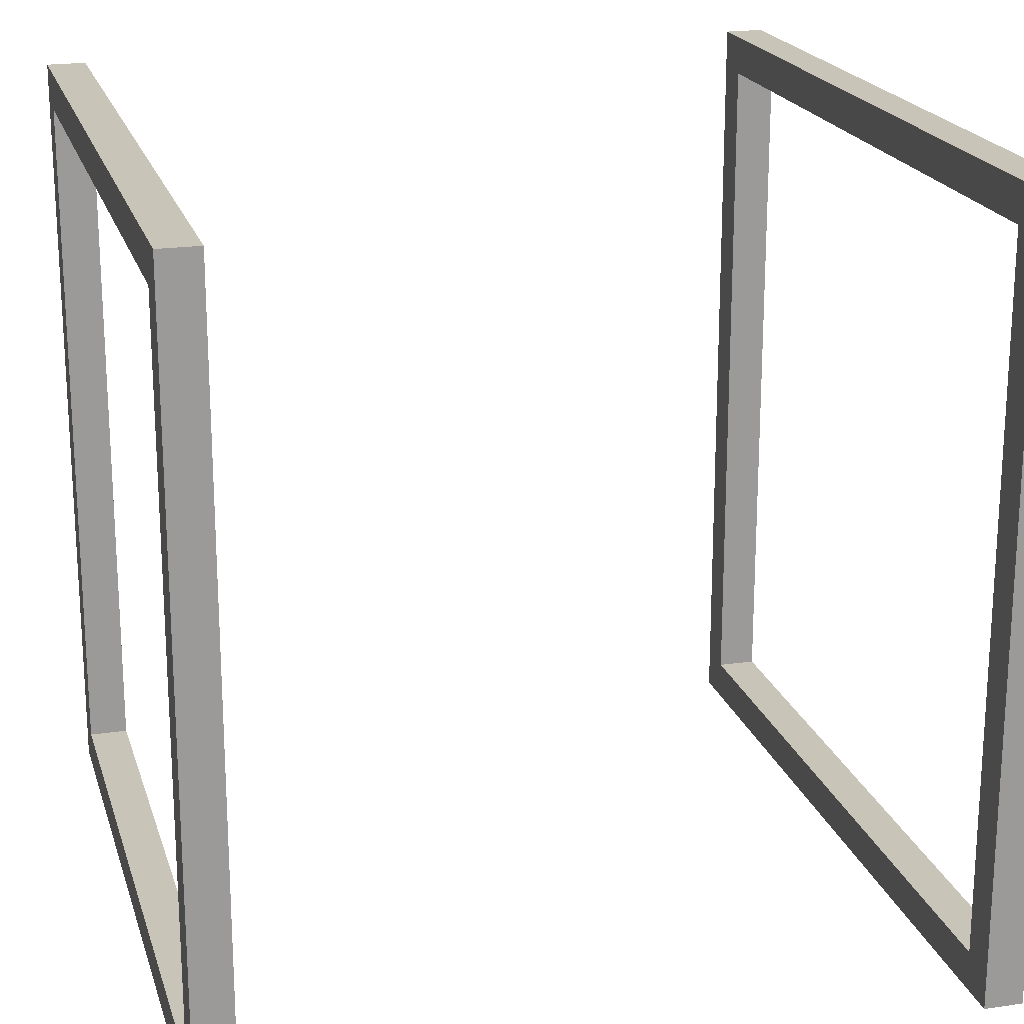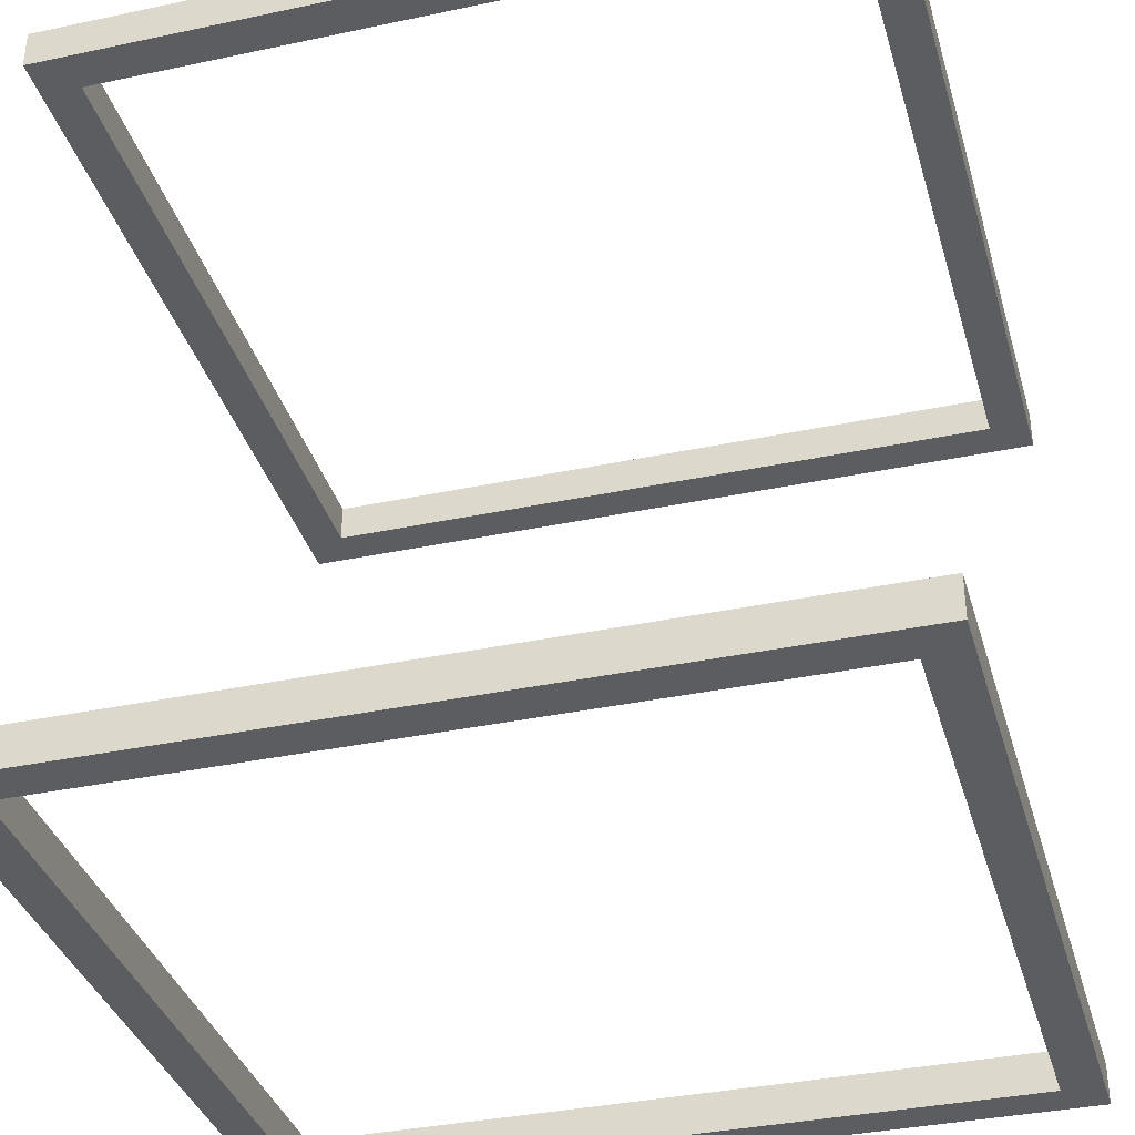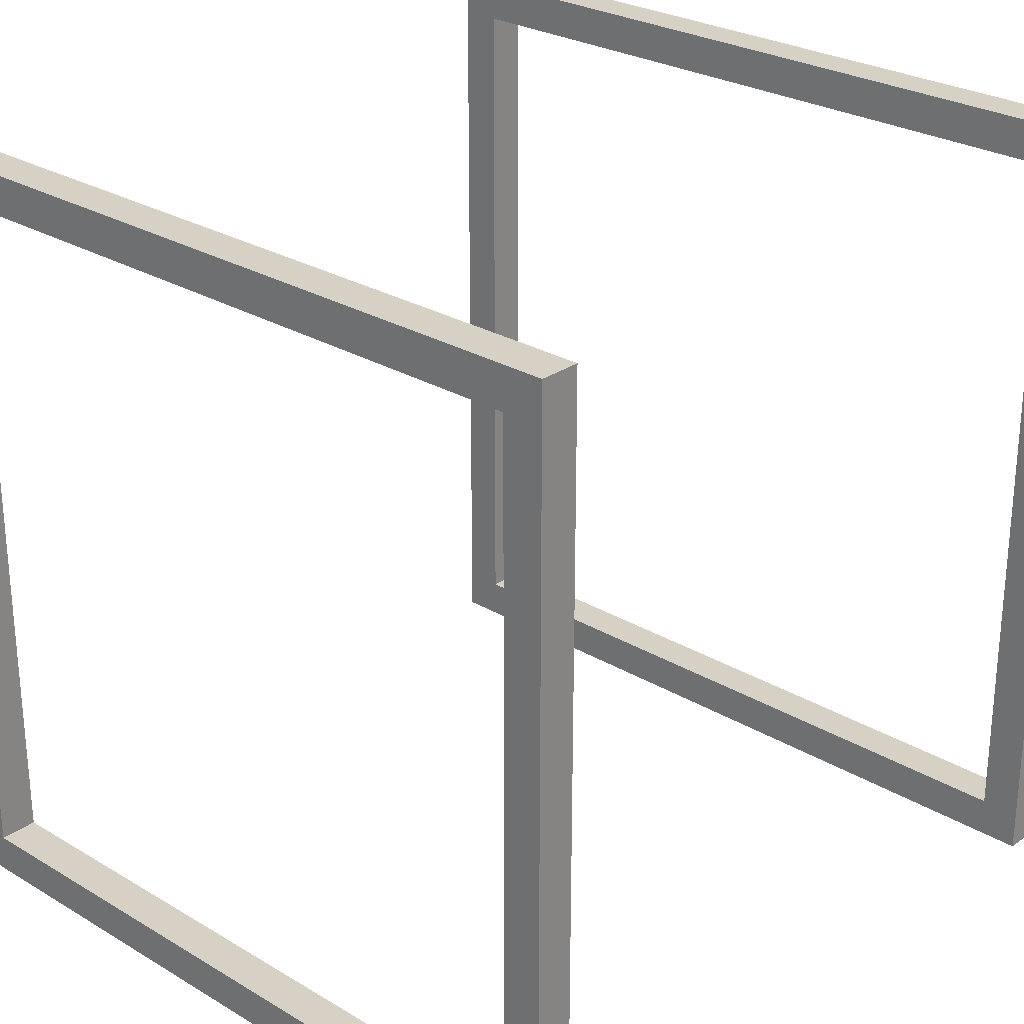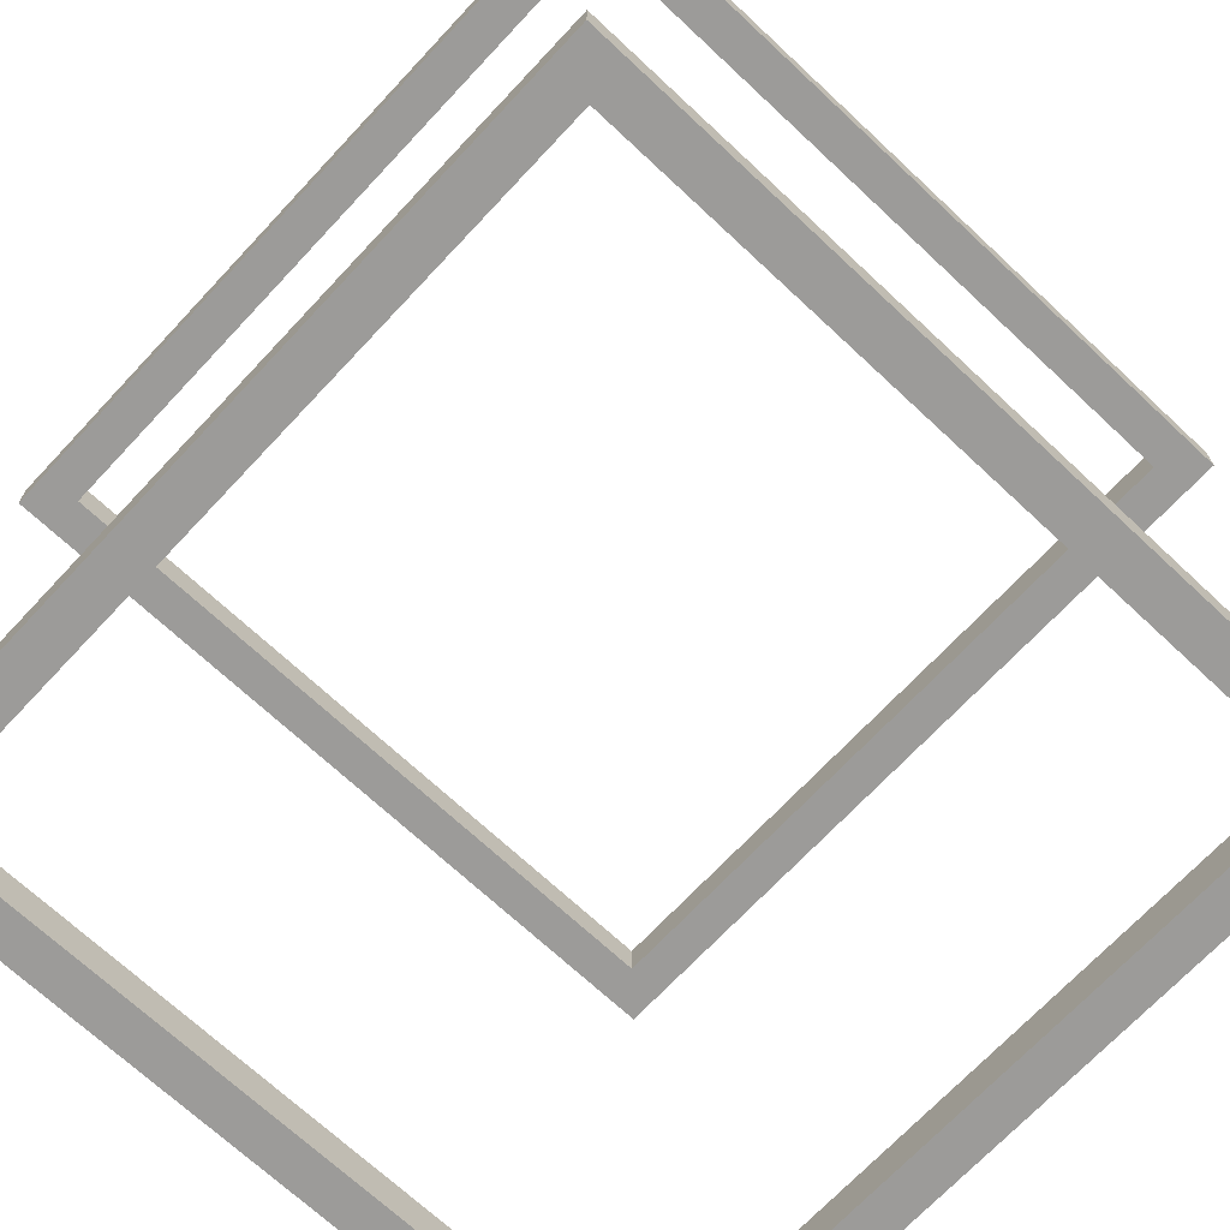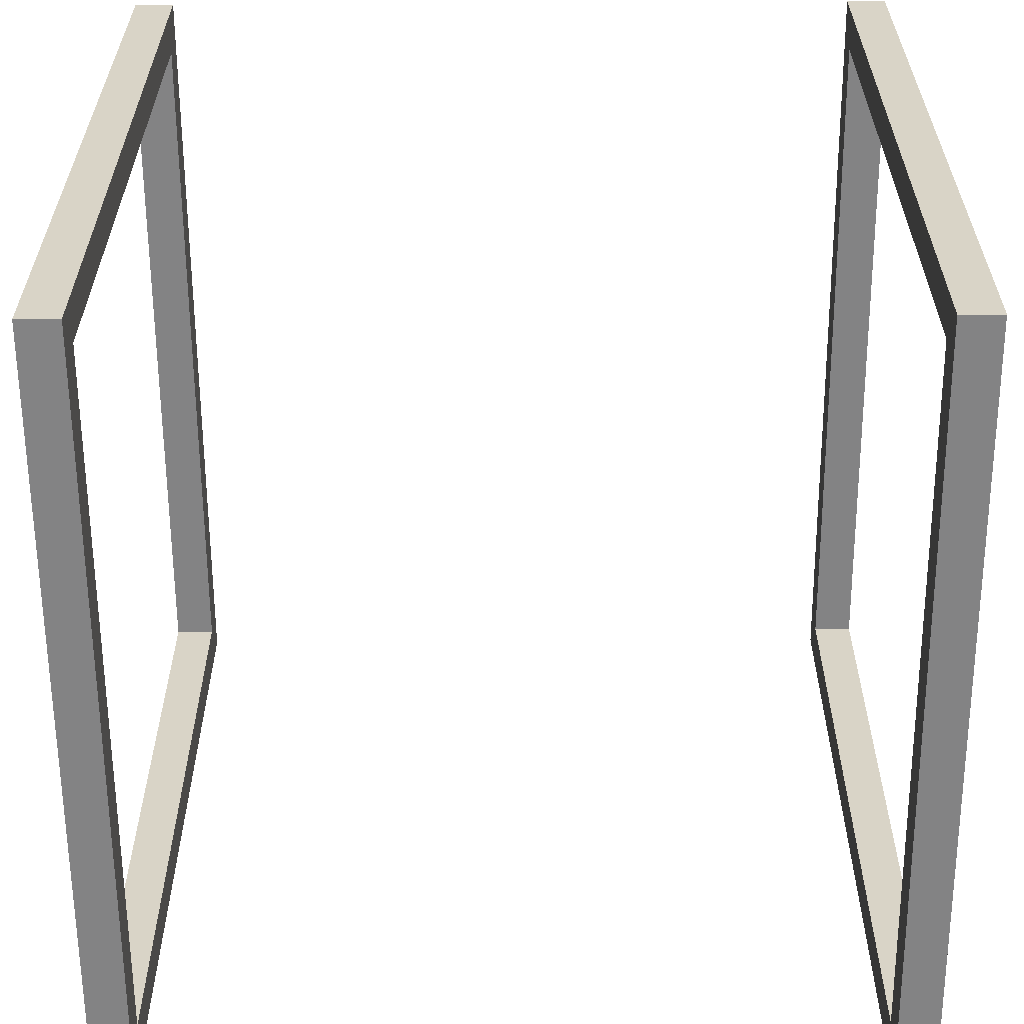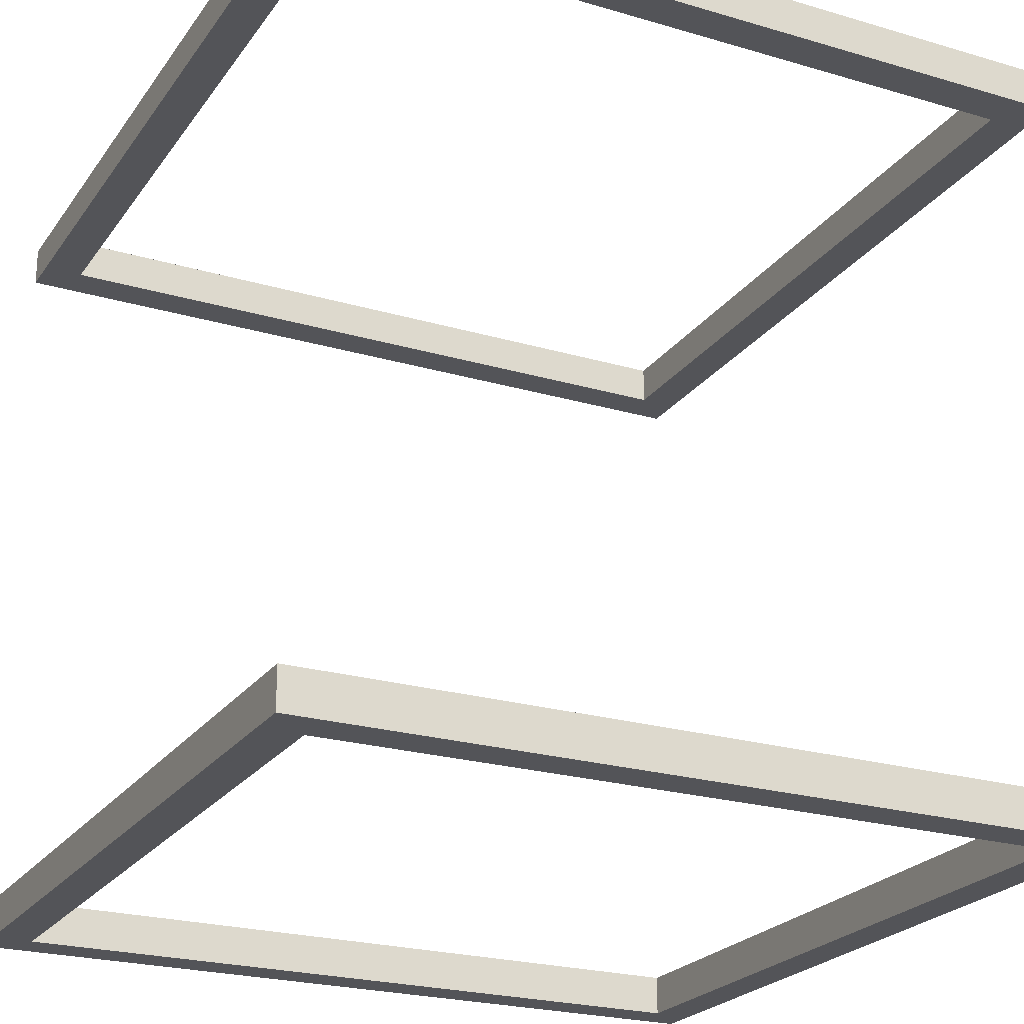
<metadata>
{"format":"obj","ext":"obj","renderer":"f3d","projection":"perspective","resolution":1024,"background":"white","views":[{"elev":20.2,"azim":74.8,"up":"+Y"},{"elev":-35.8,"azim":-74.4,"up":"+Z"},{"elev":27.0,"azim":42.7,"up":"+Y"},{"elev":-69.9,"azim":-43.1,"up":"+Z"},{"elev":-61.1,"azim":-89.7,"up":"+Y"},{"elev":-23.5,"azim":-116.4,"up":"+Z"}]}
</metadata>
<code>
v -10 0 10
v -10 0 9
v -10 0 -9
v -10 0 -10
v -10 20 10
v -10 20 9
v -10 20 -9
v -10 20 -10
v 9 1 10
v 9 1 9
v 9 1 -9
v 9 1 -10
v 9 19 10
v 9 19 9
v 9 19 -9
v 9 19 -10
v -9 1 10
v -9 1 9
v -9 1 -9
v -9 1 -10
v -9 19 10
v -9 19 9
v -9 19 -9
v -9 19 -10
v 10 0 10
v 10 0 9
v 10 0 -9
v 10 0 -10
v 10 20 10
v 10 20 9
v 10 20 -9
v 10 20 -10
v -10 0 10
v -10 20 10
v -9 1 10
v -9 19 10
v 9 1 10
v 9 19 10
v 10 0 10
v 10 20 10
v -10 0 -9
v -10 20 -9
v -9 1 -9
v -9 19 -9
v 9 1 -9
v 9 19 -9
v 10 0 -9
v 10 20 -9
v -10 0 9
v -10 20 9
v -9 1 9
v -9 19 9
v 9 1 9
v 9 19 9
v 10 0 9
v 10 20 9
v -10 0 -10
v -10 20 -10
v -9 1 -10
v -9 19 -10
v 9 1 -10
v 9 19 -10
v 10 0 -10
v 10 20 -10
v -10 0 10
v 10 0 10
v -10 0 9
v 10 0 9
v -10 0 -9
v 10 0 -9
v -10 0 -10
v 10 0 -10
v -9 19 10
v 9 19 10
v -9 19 9
v 9 19 9
v -9 19 -9
v 9 19 -9
v -9 19 -10
v 9 19 -10
v -9 1 10
v 9 1 10
v -9 1 9
v 9 1 9
v -9 1 -9
v 9 1 -9
v -9 1 -10
v 9 1 -10
v -10 20 10
v 10 20 10
v -10 20 9
v 10 20 9
v -10 20 -9
v 10 20 -9
v -10 20 -10
v 10 20 -10
f 5 2 1
f 6 2 5
f 7 4 3
f 8 4 7
f 13 10 9
f 14 10 13
f 15 12 11
f 16 12 15
f 17 18 21
f 21 18 22
f 19 20 23
f 23 20 24
f 25 26 29
f 29 26 30
f 27 28 31
f 31 28 32
f 35 34 33
f 36 34 35
f 37 35 33
f 38 34 36
f 39 37 33
f 39 38 37
f 40 34 38
f 40 38 39
f 43 42 41
f 44 42 43
f 45 43 41
f 46 42 44
f 47 45 41
f 47 46 45
f 48 42 46
f 48 46 47
f 49 50 51
f 51 50 52
f 49 51 53
f 52 50 54
f 49 53 55
f 53 54 55
f 54 50 56
f 55 54 56
f 57 58 59
f 59 58 60
f 57 59 61
f 60 58 62
f 57 61 63
f 61 62 63
f 62 58 64
f 63 62 64
f 67 66 65
f 68 66 67
f 71 70 69
f 72 70 71
f 75 74 73
f 76 74 75
f 79 78 77
f 80 78 79
f 81 82 83
f 83 82 84
f 85 86 87
f 87 86 88
f 89 90 91
f 91 90 92
f 93 94 95
f 95 94 96

</code>
